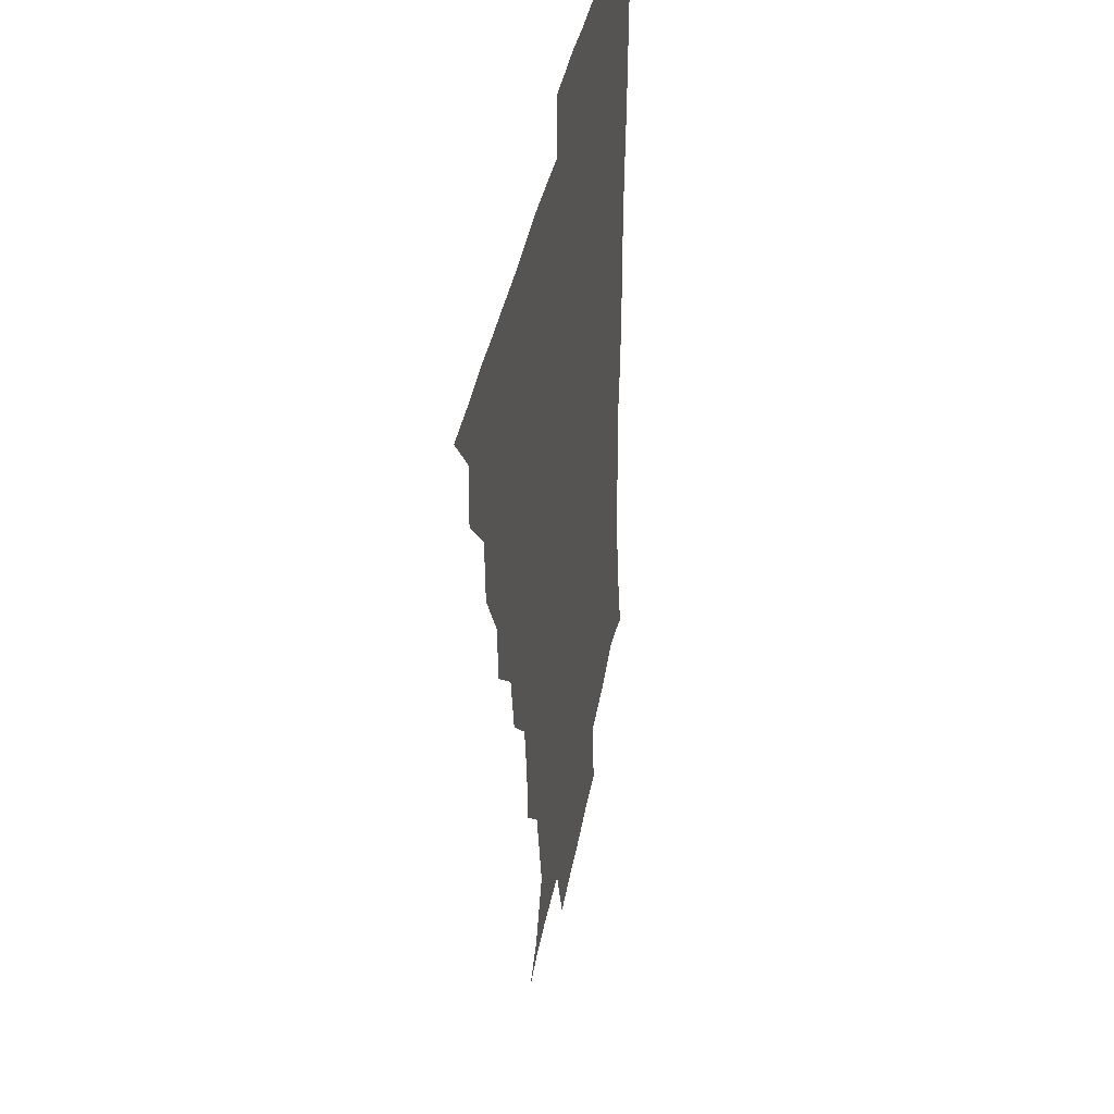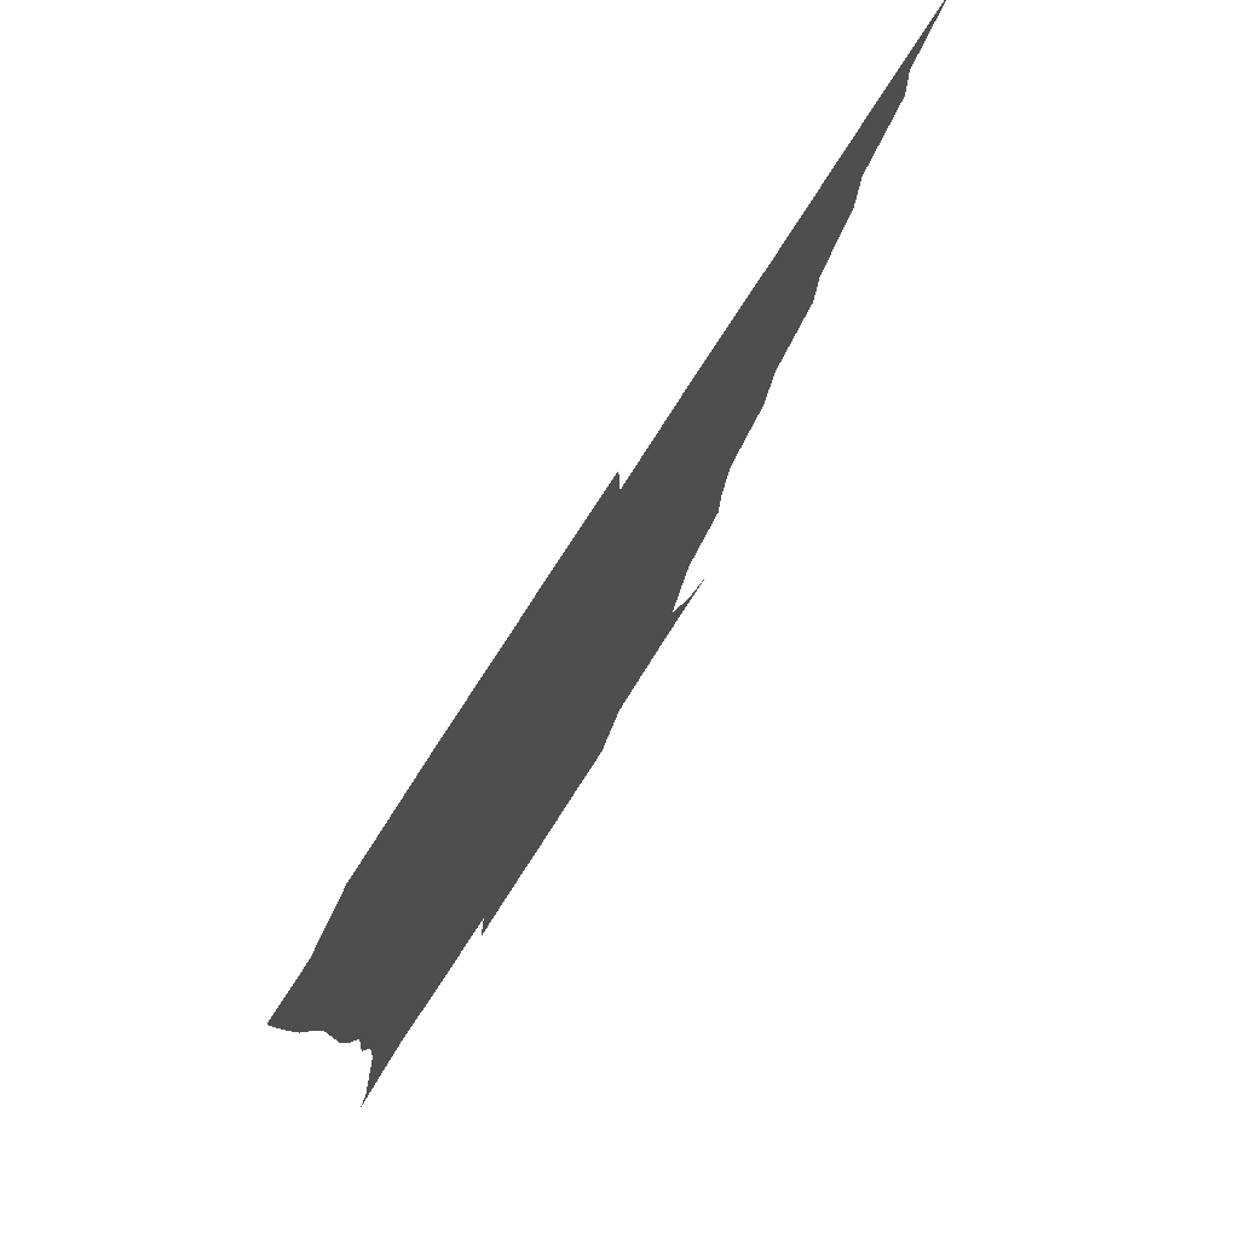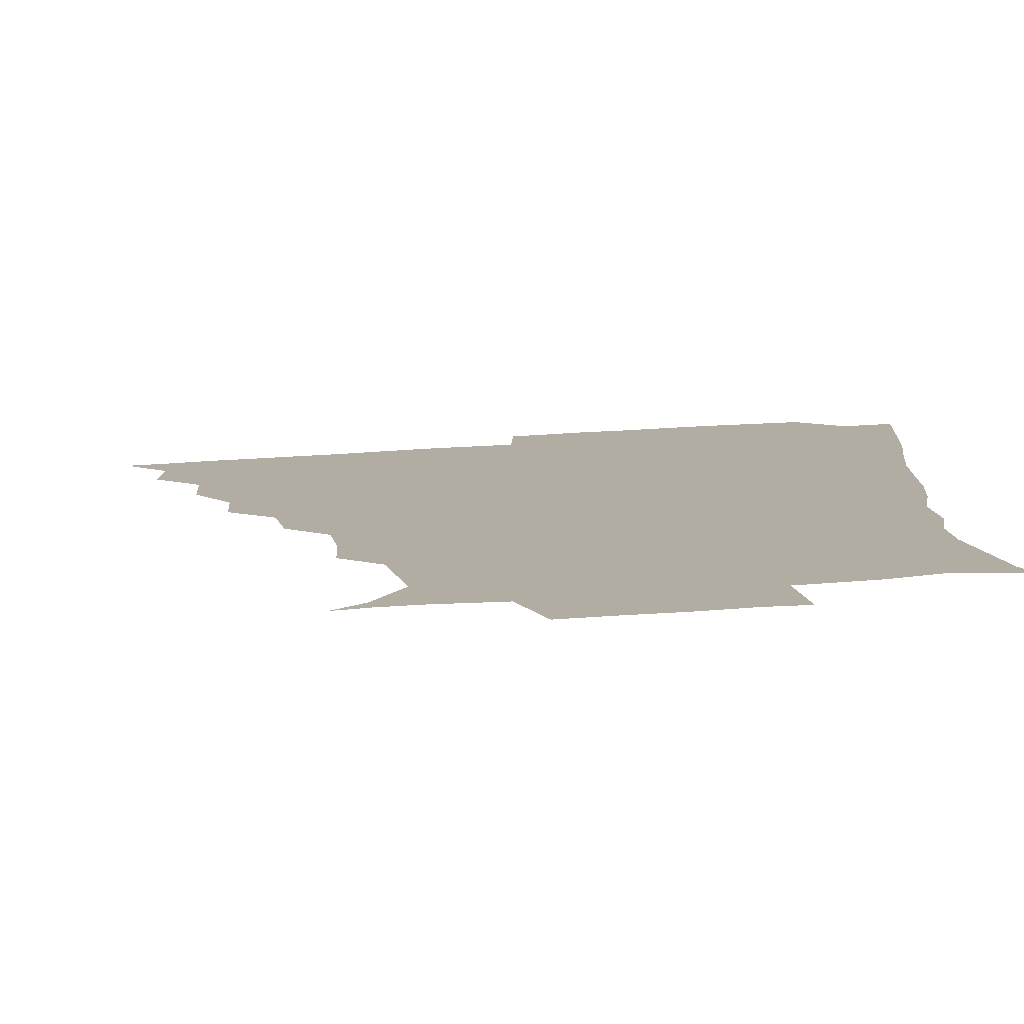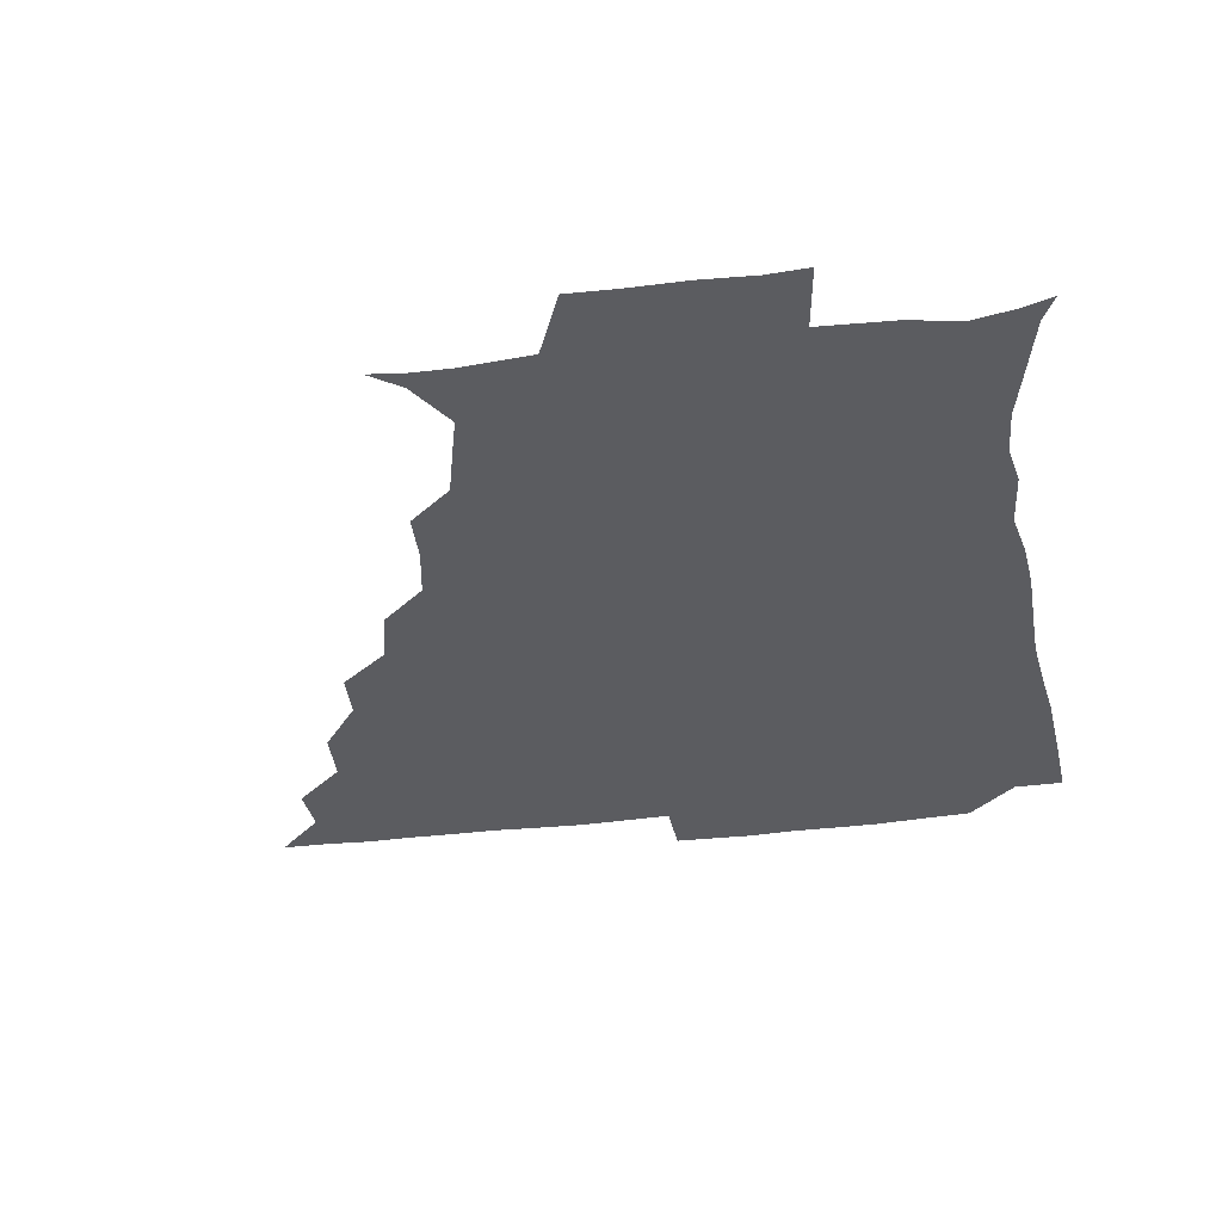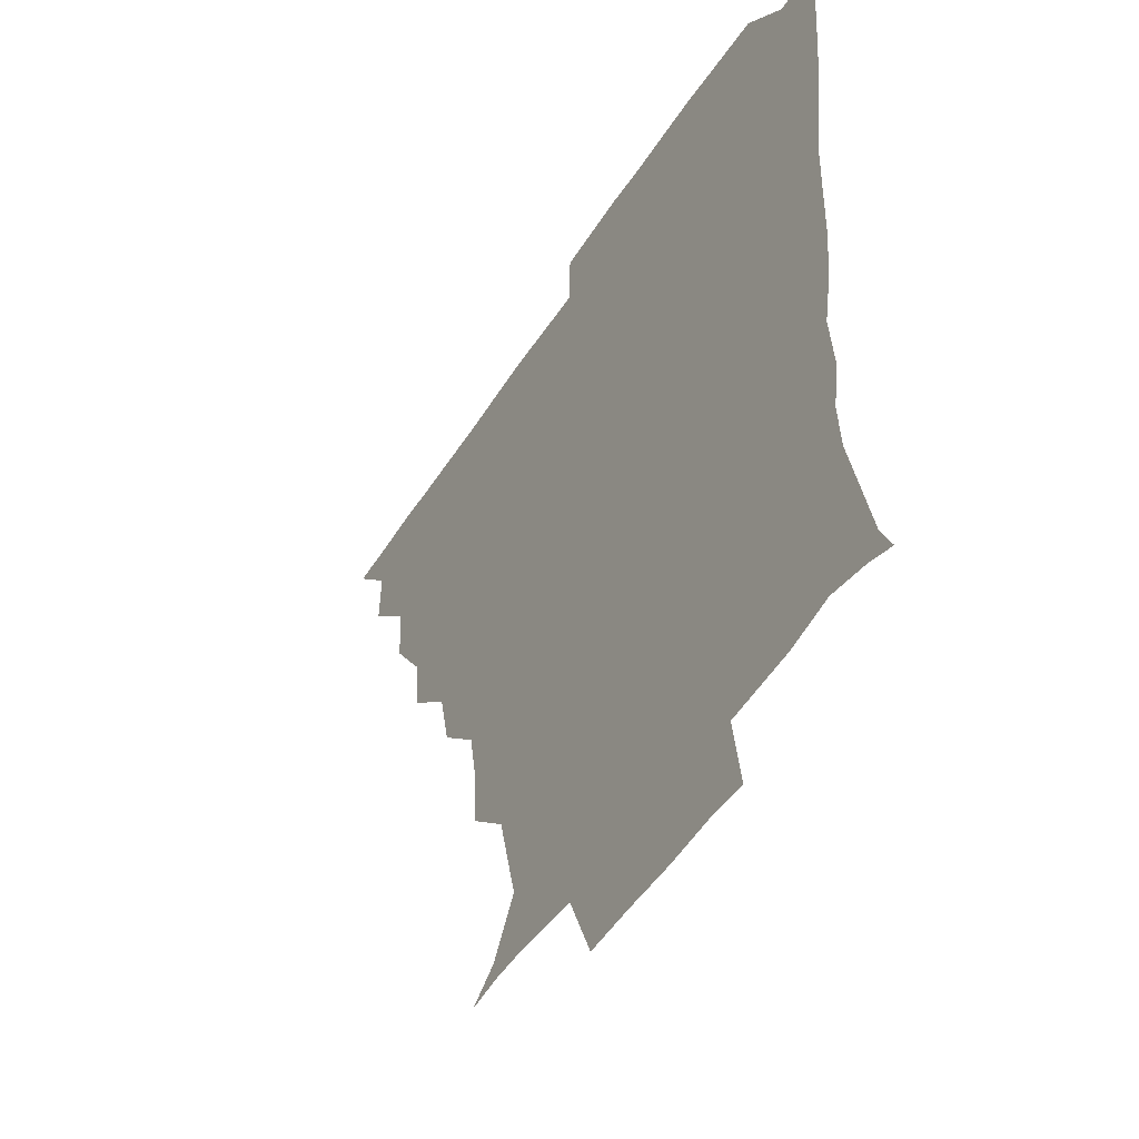
<metadata>
{"format":"obj","ext":"obj","renderer":"f3d","projection":"perspective","resolution":1024,"background":"white","views":[{"elev":35.1,"azim":-80.7,"up":"+Y"},{"elev":77.3,"azim":122.6,"up":"+Y"},{"elev":-78.9,"azim":3.2,"up":"+Y"},{"elev":-35.1,"azim":9.3,"up":"+Z"},{"elev":-47.6,"azim":59.4,"up":"+Y"}]}
</metadata>
<code>
v 436.1 390.9 0
v 450.8 359.5 0
v 451.5 375.6 0
v 451.2 390.9 0
v 468.4 326.3 0
v 467.2 344.3 0
v 466.9 360.9 0
v 466.3 375.8 0
v 466.2 391.6 0
v 482.6 292.4 0
v 481.5 308.5 0
v 483.6 331.3 0
v 482.6 346.6 0
v 481.7 361.2 0
v 481.1 376.2 0
v 481.1 391.2 0
v 503.3 260.7 0
v 499 278.9 0
v 498 299.1 0
v 499 318.4 0
v 497.7 332.1 0
v 497 346.7 0
v 496.7 361.3 0
v 496.5 375.9 0
v 496.1 391.2 0
v 522.4 213.4 0
v 521.5 230 0
v 518.2 247.3 0
v 515.4 268 0
v 513.8 286.6 0
v 512.9 302.1 0
v 513 318.6 0
v 512.3 332.4 0
v 511.7 346.6 0
v 511.4 361.2 0
v 511.3 376 0
v 511.1 391.1 0
v 524.6 147.8 0
v 534.8 155.2 0
v 544.6 171.5 0
v 541.3 183.8 0
v 536.9 200.9 0
v 533.4 220.9 0
v 531.9 238.8 0
v 530 252.5 0
v 529 273.5 0
v 527.9 287.5 0
v 527.4 302.6 0
v 527.3 317.9 0
v 527 332.1 0
v 526.3 346.4 0
v 526.2 361.1 0
v 526.3 376 0
v 526.1 391.7 0
v 536.3 149.2 0
v 548.2 161.7 0
v 551.7 175.2 0
v 549.6 191.6 0
v 547.9 211.7 0
v 546.3 227.1 0
v 543.8 239.8 0
v 544.2 257.9 0
v 542.6 273 0
v 542.4 288.5 0
v 542.4 303.7 0
v 542.1 318 0
v 542 331.9 0
v 542 346.4 0
v 541.1 361.1 0
v 541.6 375.7 0
v 540.8 392.2 0
v 549.7 149.3 0
v 562.5 165.5 0
v 562.5 180.3 0
v 560.3 197.7 0
v 561.5 214.9 0
v 559.2 228.6 0
v 558.3 243.2 0
v 558.5 259.9 0
v 557.5 274.7 0
v 557.3 288.7 0
v 556.9 302.8 0
v 556.3 316.7 0
v 557.8 333.1 0
v 557.1 346.5 0
v 557.5 360.6 0
v 556.6 375.9 0
v 556.3 391.6 0
v 572.5 147.3 0
v 575 169.5 0
v 575 185.1 0
v 573.1 198.5 0
v 575.9 215.2 0
v 572.1 230.9 0
v 573.6 243.4 0
v 572.3 261.9 0
v 572 273.4 0
v 571.6 288.6 0
v 572.3 304.1 0
v 571.6 317.5 0
v 571.8 331.9 0
v 571.7 346.2 0
v 571.8 360.7 0
v 571.9 374.9 0
v 572.1 390.9 0
v 572.7 408.5 0
v 582 125.2 0
v 587 151.7 0
v 589.4 169.1 0
v 587.6 185.4 0
v 588.7 189.1 0
v 586.4 217 0
v 586.1 228 0
v 586.6 246.6 0
v 586.7 260.6 0
v 586.8 275.2 0
v 586.6 289.2 0
v 586.8 304.3 0
v 587 318.5 0
v 586.6 331.8 0
v 586.9 346.4 0
v 586.7 360.7 0
v 586.5 375.6 0
v 586.3 391.6 0
v 585.2 408.7 0
v 599 125.6 0
v 600.4 151.6 0
v 603.2 170.4 0
v 601.5 185 0
v 602.3 201.7 0
v 600.4 218 0
v 602.7 230 0
v 600.5 246 0
v 601.3 260.6 0
v 601.4 274.3 0
v 601.4 287.7 0
v 601.4 303.4 0
v 601.4 317.5 0
v 601.8 332.2 0
v 601.7 346.4 0
v 601.8 360.6 0
v 601.3 375.8 0
v 600.9 391.2 0
v 598.9 409 0
v 616.7 125.5 0
v 614.5 151.7 0
v 615.9 170.8 0
v 617.1 187.8 0
v 615.8 202 0
v 615.4 216 0
v 615.1 232.1 0
v 616 245.2 0
v 615.4 260.5 0
v 615.9 274.6 0
v 616.2 289.4 0
v 616.4 303.7 0
v 616.6 318.5 0
v 616.6 332.5 0
v 616.6 346.4 0
v 616.6 361 0
v 616.5 375.6 0
v 616.3 390.1 0
v 613.6 408.1 0
v 634.5 126.5 0
v 630.2 148.9 0
v 628.7 170 0
v 630.8 187.4 0
v 628.4 202.5 0
v 629.6 218.6 0
v 629.8 230.4 0
v 629.7 246.5 0
v 629.7 260.6 0
v 630.4 275.7 0
v 630.9 288.9 0
v 631.1 303.9 0
v 631.1 318.5 0
v 631.2 332.1 0
v 632.2 346.9 0
v 632.3 360.9 0
v 631.6 375.5 0
v 631.2 390 0
v 628.1 408.2 0
v 647.8 125.6 0
v 644.3 148.2 0
v 642.3 168.7 0
v 643 189 0
v 643.2 202.6 0
v 643.5 216.6 0
v 643.6 230.4 0
v 643.6 245.2 0
v 644.1 259 0
v 644.7 274.2 0
v 645 289.1 0
v 645 305.6 0
v 645.8 318.3 0
v 645.9 331.4 0
v 646.8 347.7 0
v 647 361.2 0
v 646.8 375.2 0
v 646.8 388.8 0
v 642.6 408.1 0
v 668.9 149.4 0
v 659 168.5 0
v 656.2 186.2 0
v 655.8 201.5 0
v 656 217 0
v 656.9 230.4 0
v 657.3 244.5 0
v 658.3 257.4 0
v 658 274.4 0
v 658.5 290.4 0
v 659.2 304.1 0
v 660 319 0
v 660.6 332.8 0
v 661.1 347.5 0
v 661.4 361.5 0
v 661.5 375.5 0
v 661.2 389.6 0
v 658.1 406.9 0
v 684.7 152.5 0
v 675.5 167.1 0
v 669.9 184.5 0
v 669.5 197.5 0
v 668.1 214.1 0
v 669 228.3 0
v 669.9 242.7 0
v 670.9 257.1 0
v 671.2 273.1 0
v 671.6 288.8 0
v 672.8 302.5 0
v 673.3 319.4 0
v 674.7 332.5 0
v 675.3 347.8 0
v 675.9 361.6 0
v 676.3 375.7 0
v 675.6 390.6 0
v 674.1 405.8 0
v 698.7 149.8 0
v 690.3 163.6 0
v 684.4 180.1 0
v 682.3 193.9 0
v 680.1 209.5 0
v 680.8 223 0
v 682.7 236.2 0
v 682.6 252.5 0
v 683.2 269.8 0
v 684.6 284.4 0
v 685.3 300 0
v 685.8 317 0
v 688.4 330.4 0
v 688.8 347.3 0
v 690.3 361.2 0
v 690.9 375.9 0
v 690 390.8 0
v 708.6 146.4 0
v 704.1 155.5 0
v 702 164.1 0
v 699.2 176.6 0
v 695.3 192.8 0
v 694.1 208.4 0
v 696.4 221.7 0
v 694.4 240.8 0
v 697.2 256 0
v 698.6 272.2 0
v 698.7 289.6 0
v 698.9 308.1 0
v 700.8 326.1 0
v 702.9 342.7 0
v 704.2 360.6 0
v 705.1 376 0
v 705.9 390.6 0
v 721 391 0
f 3 4 1
f 6 7 2
f 2 7 3
f 7 8 3
f 3 8 4
f 8 9 4
f 11 12 5
f 5 12 6
f 12 13 6
f 6 13 7
f 13 14 7
f 7 14 8
f 14 15 8
f 8 15 9
f 15 16 9
f 18 19 10
f 10 19 11
f 19 20 11
f 11 20 12
f 20 21 12
f 12 21 13
f 21 22 13
f 13 22 14
f 22 23 14
f 14 23 15
f 23 24 15
f 15 24 16
f 24 25 16
f 28 29 17
f 17 29 18
f 29 30 18
f 18 30 19
f 30 31 19
f 19 31 20
f 31 32 20
f 20 32 21
f 32 33 21
f 21 33 22
f 33 34 22
f 22 34 23
f 34 35 23
f 23 35 24
f 35 36 24
f 24 36 25
f 36 37 25
f 42 43 26
f 26 43 27
f 43 44 27
f 27 44 28
f 44 45 28
f 28 45 29
f 45 46 29
f 29 46 30
f 46 47 30
f 30 47 31
f 47 48 31
f 31 48 32
f 48 49 32
f 32 49 33
f 49 50 33
f 33 50 34
f 50 51 34
f 34 51 35
f 51 52 35
f 35 52 36
f 52 53 36
f 36 53 37
f 53 54 37
f 38 55 39
f 55 56 39
f 39 56 40
f 56 57 40
f 40 57 41
f 57 58 41
f 41 58 42
f 58 59 42
f 42 59 43
f 59 60 43
f 43 60 44
f 60 61 44
f 44 61 45
f 61 62 45
f 45 62 46
f 62 63 46
f 46 63 47
f 63 64 47
f 47 64 48
f 64 65 48
f 48 65 49
f 65 66 49
f 49 66 50
f 66 67 50
f 50 67 51
f 67 68 51
f 51 68 52
f 68 69 52
f 52 69 53
f 69 70 53
f 53 70 54
f 70 71 54
f 55 72 56
f 72 73 56
f 56 73 57
f 73 74 57
f 57 74 58
f 74 75 58
f 58 75 59
f 75 76 59
f 59 76 60
f 76 77 60
f 60 77 61
f 77 78 61
f 61 78 62
f 78 79 62
f 62 79 63
f 79 80 63
f 63 80 64
f 80 81 64
f 64 81 65
f 81 82 65
f 65 82 66
f 82 83 66
f 66 83 67
f 83 84 67
f 67 84 68
f 84 85 68
f 68 85 69
f 85 86 69
f 69 86 70
f 86 87 70
f 70 87 71
f 87 88 71
f 72 89 73
f 89 90 73
f 73 90 74
f 90 91 74
f 74 91 75
f 91 92 75
f 75 92 76
f 92 93 76
f 76 93 77
f 93 94 77
f 77 94 78
f 94 95 78
f 78 95 79
f 95 96 79
f 79 96 80
f 96 97 80
f 80 97 81
f 97 98 81
f 81 98 82
f 98 99 82
f 82 99 83
f 99 100 83
f 83 100 84
f 100 101 84
f 84 101 85
f 101 102 85
f 85 102 86
f 102 103 86
f 86 103 87
f 103 104 87
f 87 104 88
f 104 105 88
f 107 108 89
f 89 108 90
f 108 109 90
f 90 109 91
f 109 110 91
f 91 110 92
f 110 111 92
f 92 111 93
f 111 112 93
f 93 112 94
f 112 113 94
f 94 113 95
f 113 114 95
f 95 114 96
f 114 115 96
f 96 115 97
f 115 116 97
f 97 116 98
f 116 117 98
f 98 117 99
f 117 118 99
f 99 118 100
f 118 119 100
f 100 119 101
f 119 120 101
f 101 120 102
f 120 121 102
f 102 121 103
f 121 122 103
f 103 122 104
f 122 123 104
f 104 123 105
f 123 124 105
f 105 124 106
f 124 125 106
f 107 126 108
f 126 127 108
f 108 127 109
f 127 128 109
f 109 128 110
f 128 129 110
f 110 129 111
f 129 130 111
f 111 130 112
f 130 131 112
f 112 131 113
f 131 132 113
f 113 132 114
f 132 133 114
f 114 133 115
f 133 134 115
f 115 134 116
f 134 135 116
f 116 135 117
f 135 136 117
f 117 136 118
f 136 137 118
f 118 137 119
f 137 138 119
f 119 138 120
f 138 139 120
f 120 139 121
f 139 140 121
f 121 140 122
f 140 141 122
f 122 141 123
f 141 142 123
f 123 142 124
f 142 143 124
f 124 143 125
f 143 144 125
f 126 145 127
f 145 146 127
f 127 146 128
f 146 147 128
f 128 147 129
f 147 148 129
f 129 148 130
f 148 149 130
f 130 149 131
f 149 150 131
f 131 150 132
f 150 151 132
f 132 151 133
f 151 152 133
f 133 152 134
f 152 153 134
f 134 153 135
f 153 154 135
f 135 154 136
f 154 155 136
f 136 155 137
f 155 156 137
f 137 156 138
f 156 157 138
f 138 157 139
f 157 158 139
f 139 158 140
f 158 159 140
f 140 159 141
f 159 160 141
f 141 160 142
f 160 161 142
f 142 161 143
f 161 162 143
f 143 162 144
f 162 163 144
f 145 164 146
f 164 165 146
f 146 165 147
f 165 166 147
f 147 166 148
f 166 167 148
f 148 167 149
f 167 168 149
f 149 168 150
f 168 169 150
f 150 169 151
f 169 170 151
f 151 170 152
f 170 171 152
f 152 171 153
f 171 172 153
f 153 172 154
f 172 173 154
f 154 173 155
f 173 174 155
f 155 174 156
f 174 175 156
f 156 175 157
f 175 176 157
f 157 176 158
f 176 177 158
f 158 177 159
f 177 178 159
f 159 178 160
f 178 179 160
f 160 179 161
f 179 180 161
f 161 180 162
f 180 181 162
f 162 181 163
f 181 182 163
f 164 183 165
f 183 184 165
f 165 184 166
f 184 185 166
f 166 185 167
f 185 186 167
f 167 186 168
f 186 187 168
f 168 187 169
f 187 188 169
f 169 188 170
f 188 189 170
f 170 189 171
f 189 190 171
f 171 190 172
f 190 191 172
f 172 191 173
f 191 192 173
f 173 192 174
f 192 193 174
f 174 193 175
f 193 194 175
f 175 194 176
f 194 195 176
f 176 195 177
f 195 196 177
f 177 196 178
f 196 197 178
f 178 197 179
f 197 198 179
f 179 198 180
f 198 199 180
f 180 199 181
f 199 200 181
f 181 200 182
f 200 201 182
f 184 202 185
f 202 203 185
f 185 203 186
f 203 204 186
f 186 204 187
f 204 205 187
f 187 205 188
f 205 206 188
f 188 206 189
f 206 207 189
f 189 207 190
f 207 208 190
f 190 208 191
f 208 209 191
f 191 209 192
f 209 210 192
f 192 210 193
f 210 211 193
f 193 211 194
f 211 212 194
f 194 212 195
f 212 213 195
f 195 213 196
f 213 214 196
f 196 214 197
f 214 215 197
f 197 215 198
f 215 216 198
f 198 216 199
f 216 217 199
f 199 217 200
f 217 218 200
f 200 218 201
f 218 219 201
f 202 220 203
f 220 221 203
f 203 221 204
f 221 222 204
f 204 222 205
f 222 223 205
f 205 223 206
f 223 224 206
f 206 224 207
f 224 225 207
f 207 225 208
f 225 226 208
f 208 226 209
f 226 227 209
f 209 227 210
f 227 228 210
f 210 228 211
f 228 229 211
f 211 229 212
f 229 230 212
f 212 230 213
f 230 231 213
f 213 231 214
f 231 232 214
f 214 232 215
f 232 233 215
f 215 233 216
f 233 234 216
f 216 234 217
f 234 235 217
f 217 235 218
f 235 236 218
f 218 236 219
f 236 237 219
f 220 238 221
f 238 239 221
f 221 239 222
f 239 240 222
f 222 240 223
f 240 241 223
f 223 241 224
f 241 242 224
f 224 242 225
f 242 243 225
f 225 243 226
f 243 244 226
f 226 244 227
f 244 245 227
f 227 245 228
f 245 246 228
f 228 246 229
f 246 247 229
f 229 247 230
f 247 248 230
f 230 248 231
f 248 249 231
f 231 249 232
f 249 250 232
f 232 250 233
f 250 251 233
f 233 251 234
f 251 252 234
f 234 252 235
f 252 253 235
f 235 253 236
f 253 254 236
f 236 254 237
f 238 255 239
f 255 256 239
f 239 256 240
f 256 257 240
f 240 257 241
f 257 258 241
f 241 258 242
f 258 259 242
f 242 259 243
f 259 260 243
f 243 260 244
f 260 261 244
f 244 261 245
f 261 262 245
f 245 262 246
f 262 263 246
f 246 263 247
f 263 264 247
f 247 264 248
f 264 265 248
f 248 265 249
f 265 266 249
f 249 266 250
f 266 267 250
f 250 267 251
f 267 268 251
f 251 268 252
f 268 269 252
f 252 269 253
f 269 270 253
f 253 270 254
f 270 271 254

</code>
